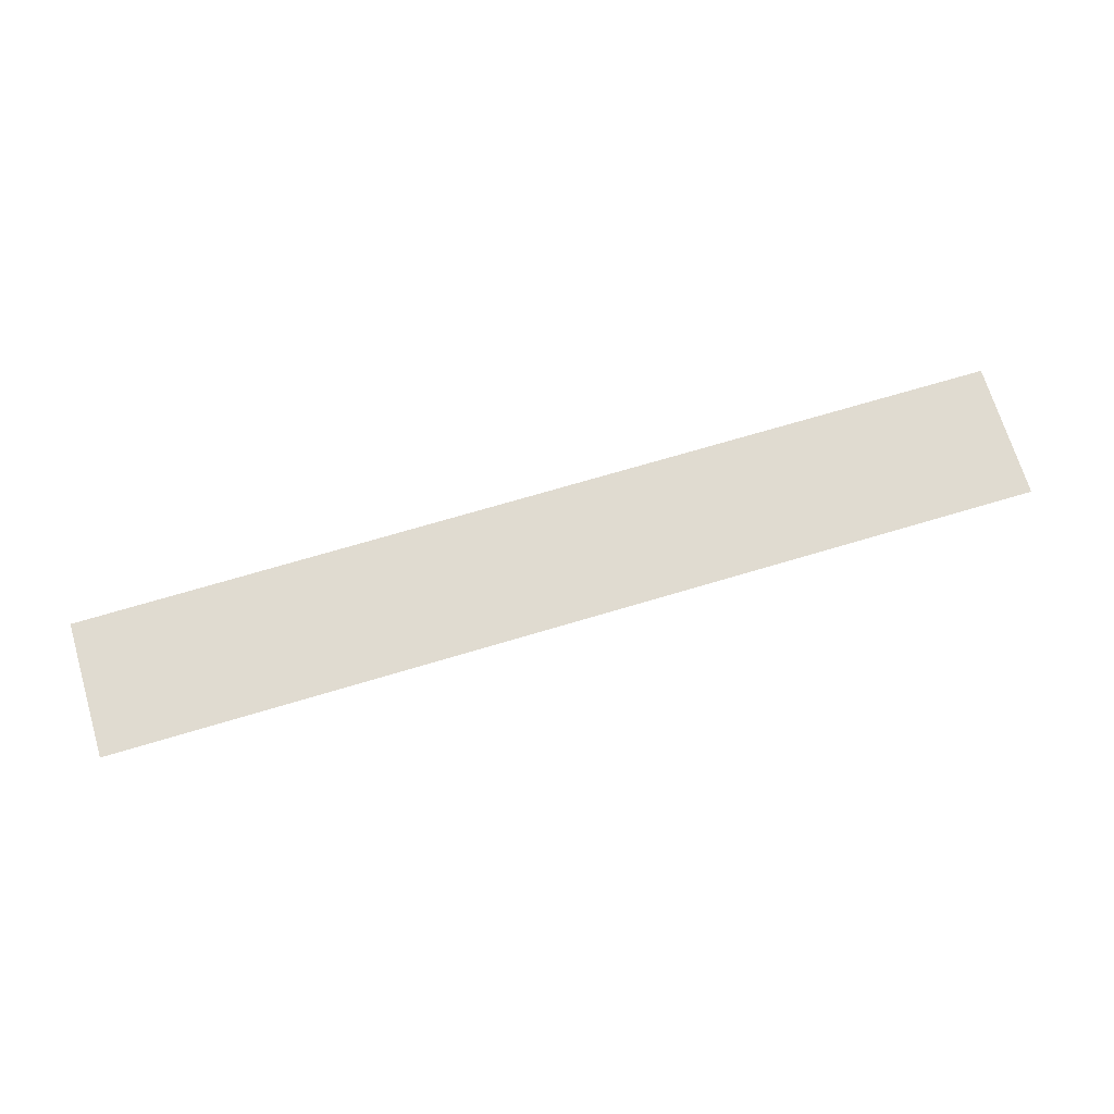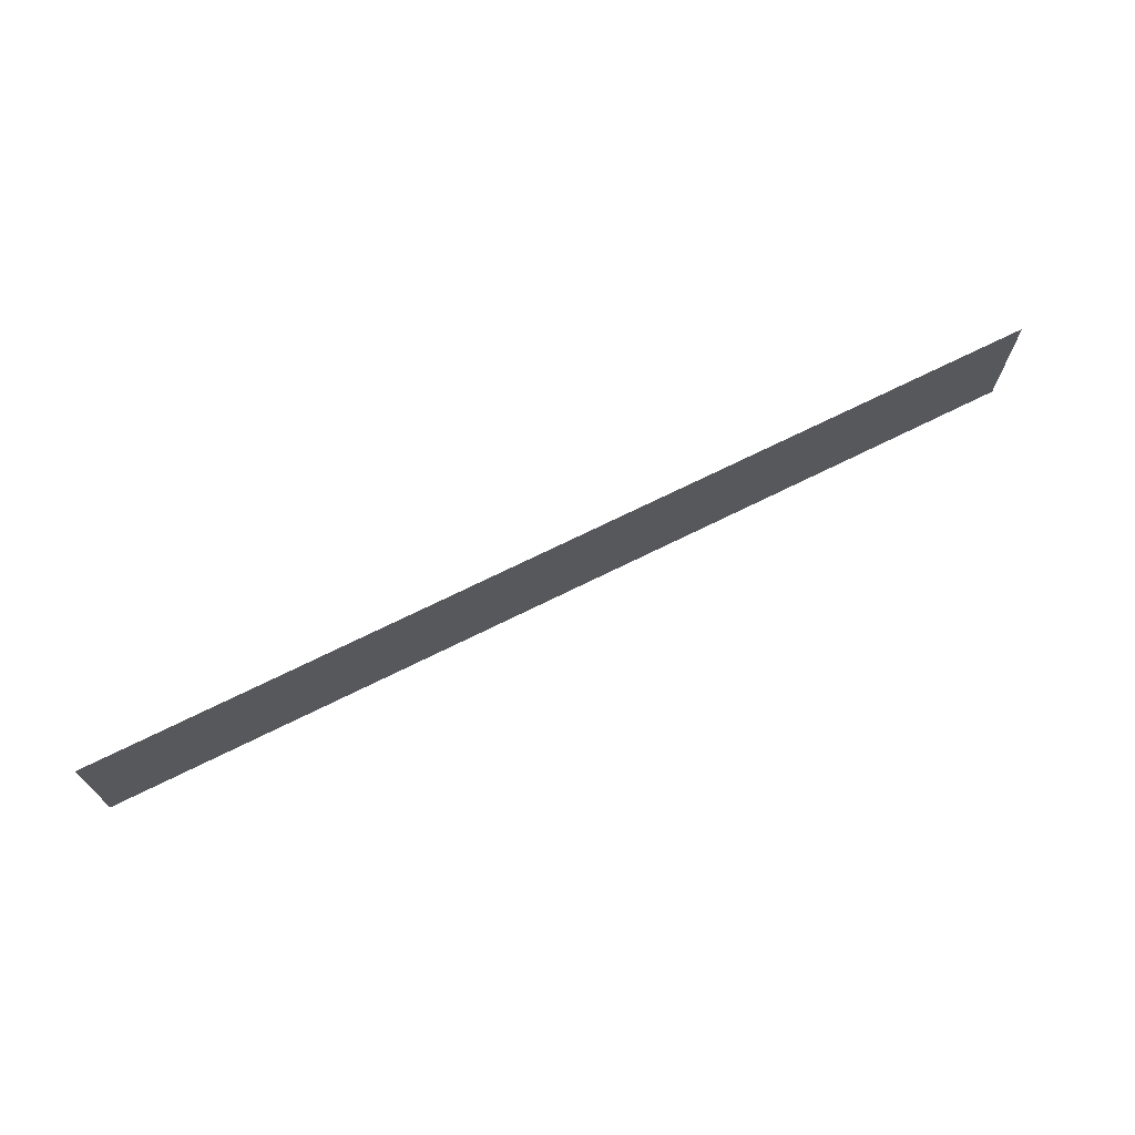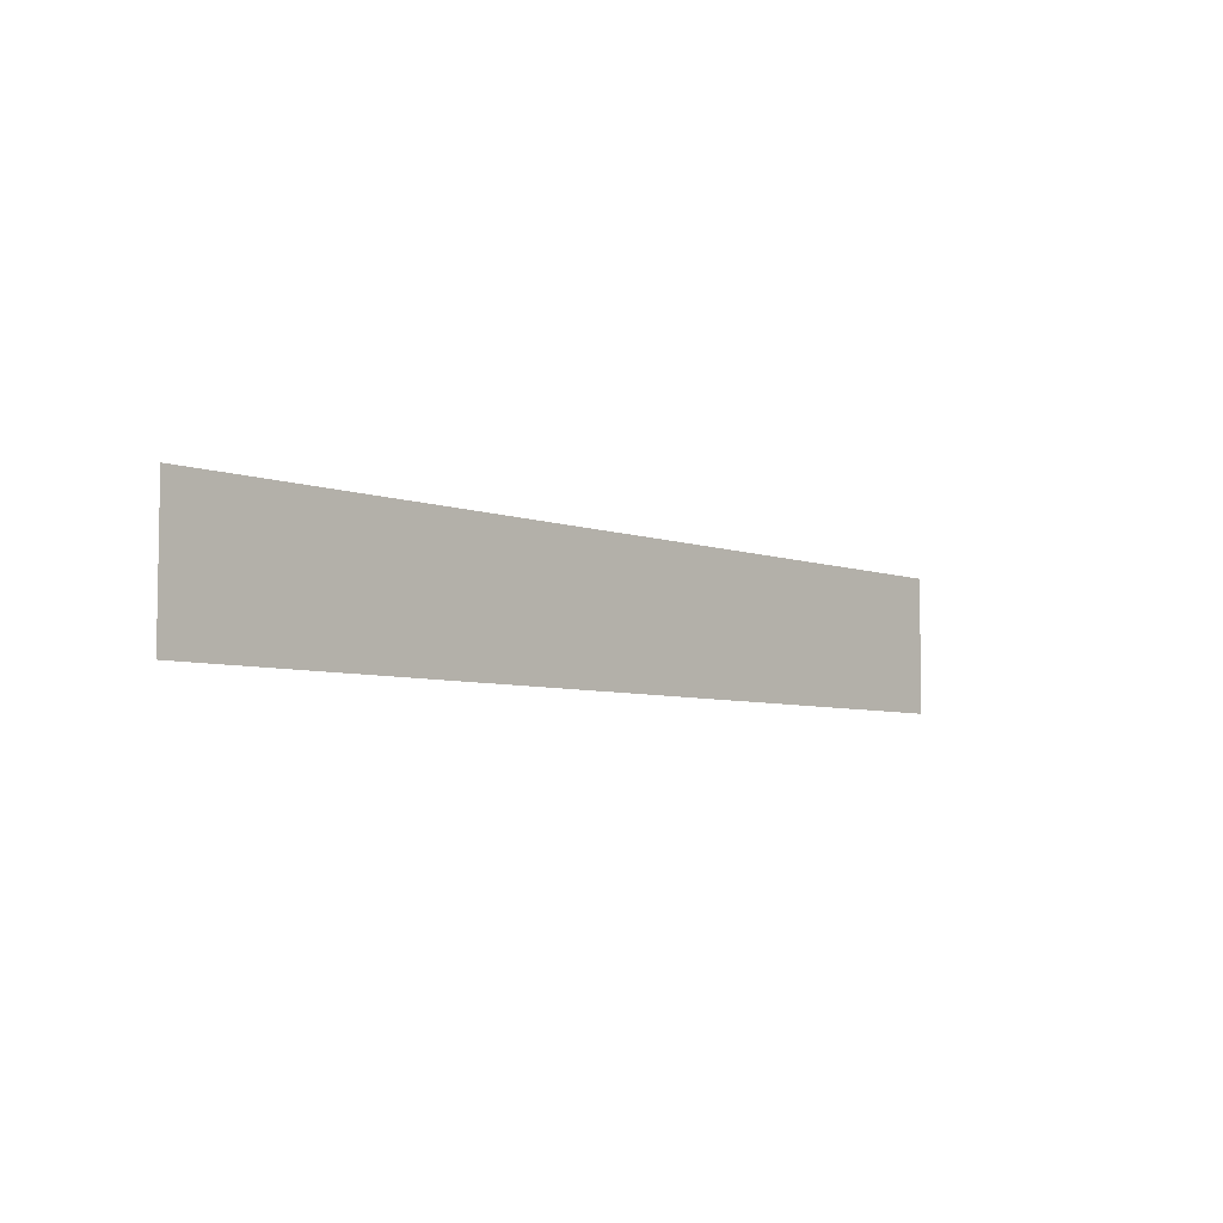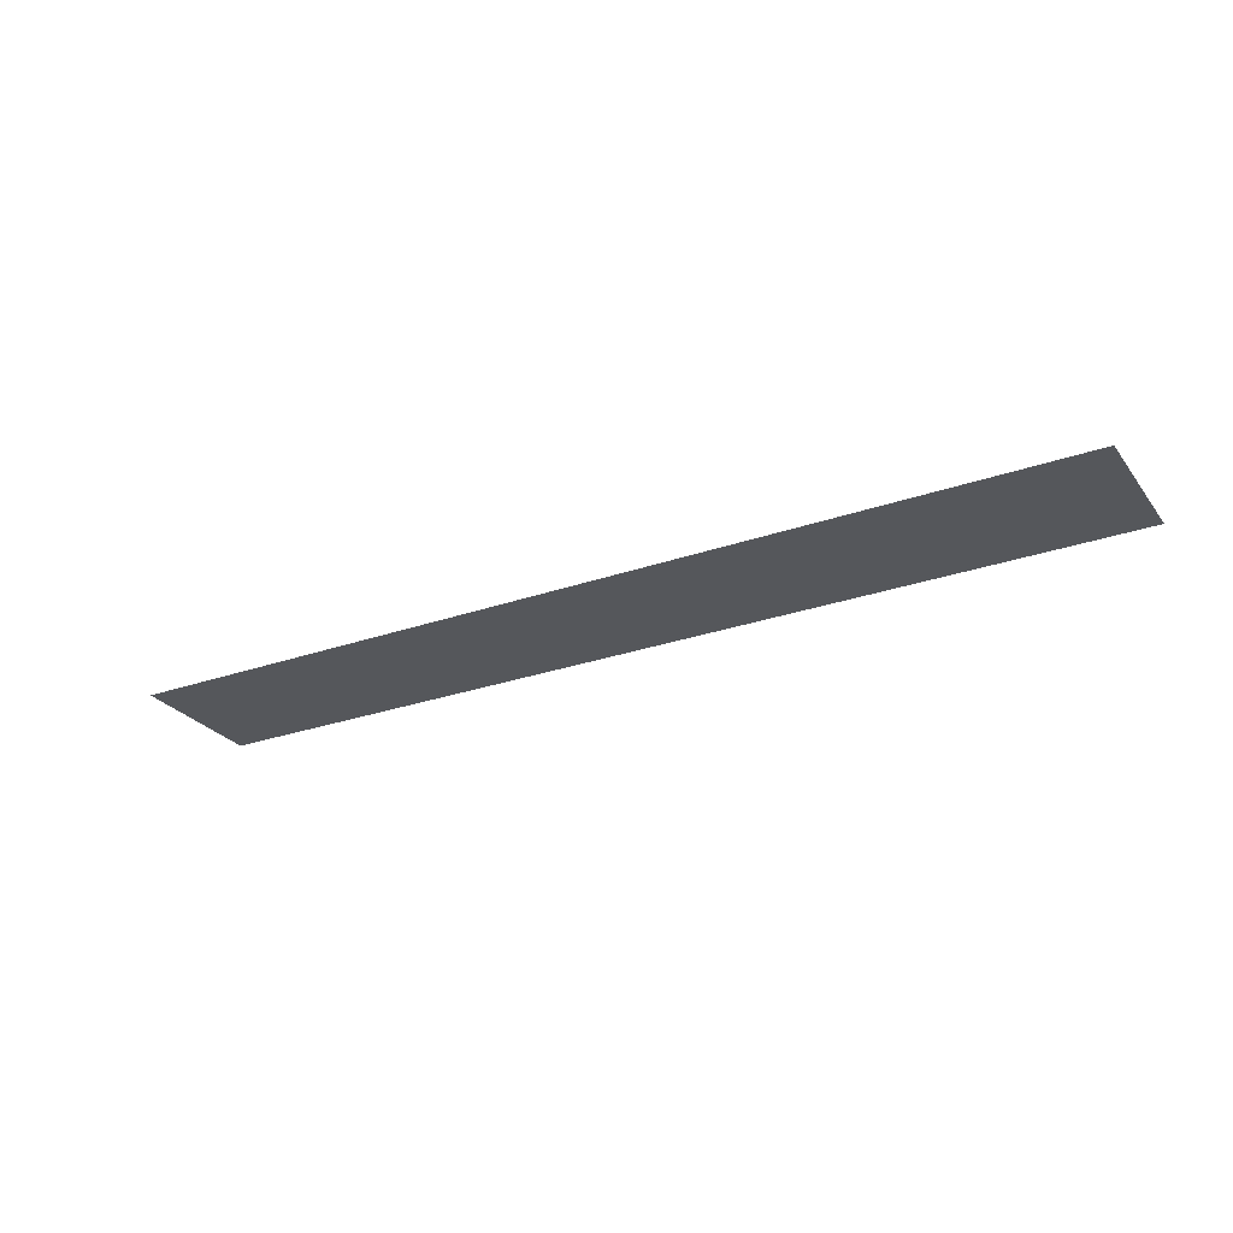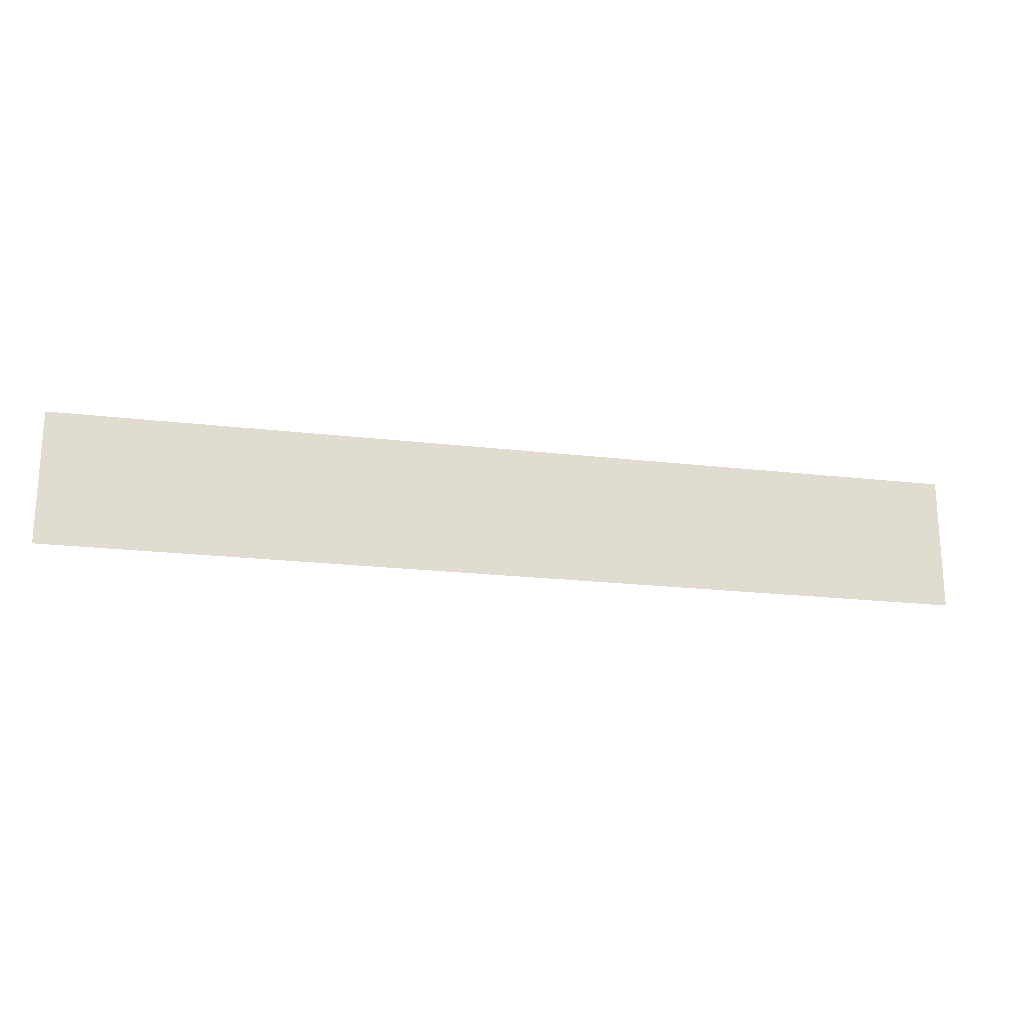
<metadata>
{"format":"obj","ext":"obj","renderer":"f3d","projection":"perspective","resolution":1024,"background":"white","views":[{"elev":70.0,"azim":-16.7,"up":"+Z"},{"elev":70.3,"azim":-26.5,"up":"+Y"},{"elev":-5.8,"azim":132.0,"up":"+Y"},{"elev":-27.0,"azim":-151.2,"up":"+Z"},{"elev":-20.7,"azim":168.0,"up":"+Y"}]}
</metadata>
<code>
v 4864 -51.2 -1382
v 6259 -51.2 -1382
v 6259 153.6 -1382
v 4864 -51.2 -1382
v 6259 153.6 -1382
v 4864 153.6 -1382
f 1 2 3
f 4 5 6

</code>
